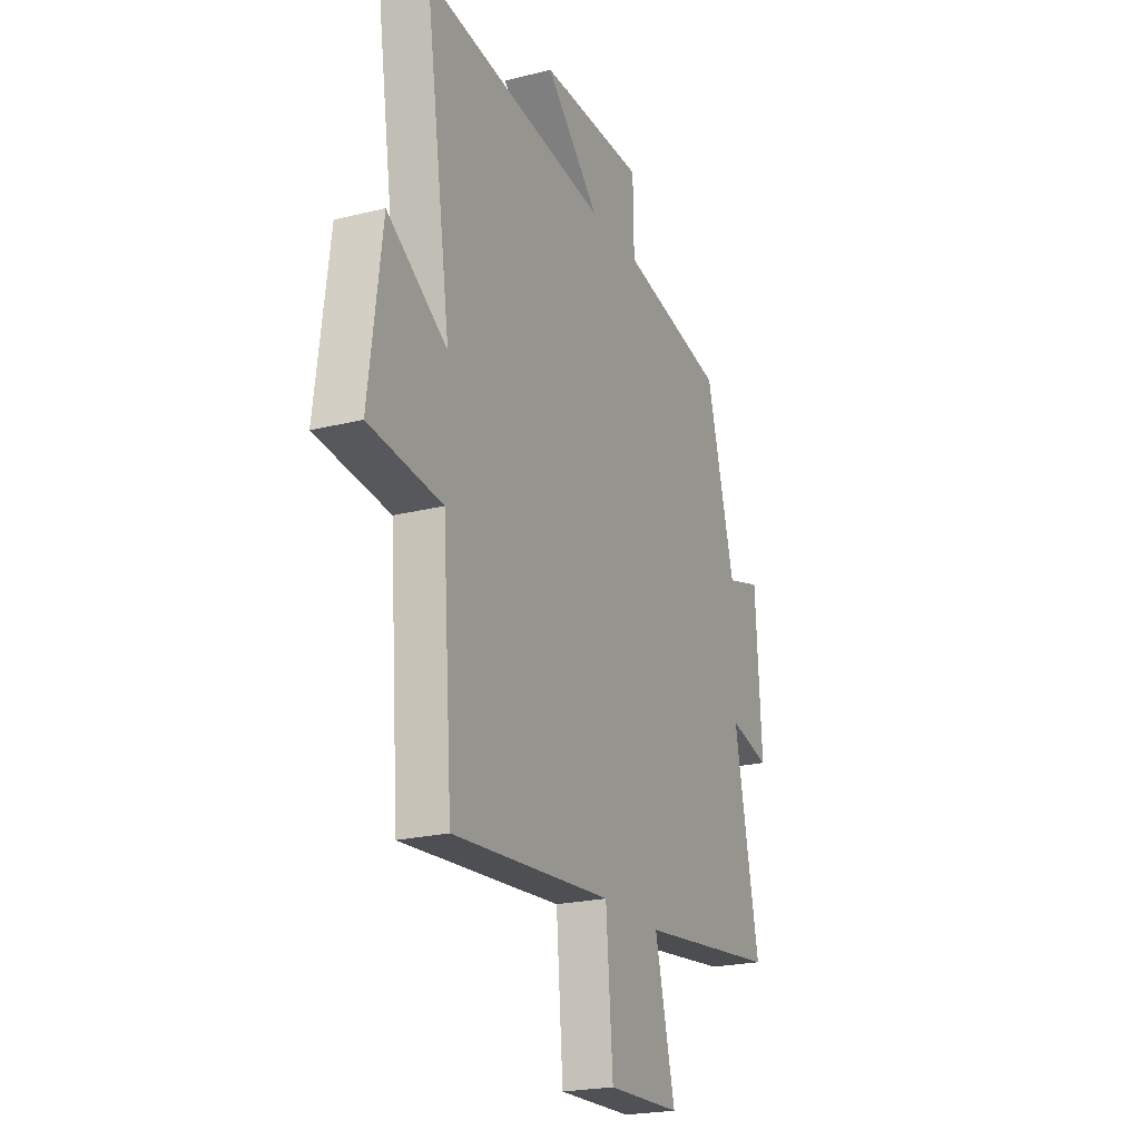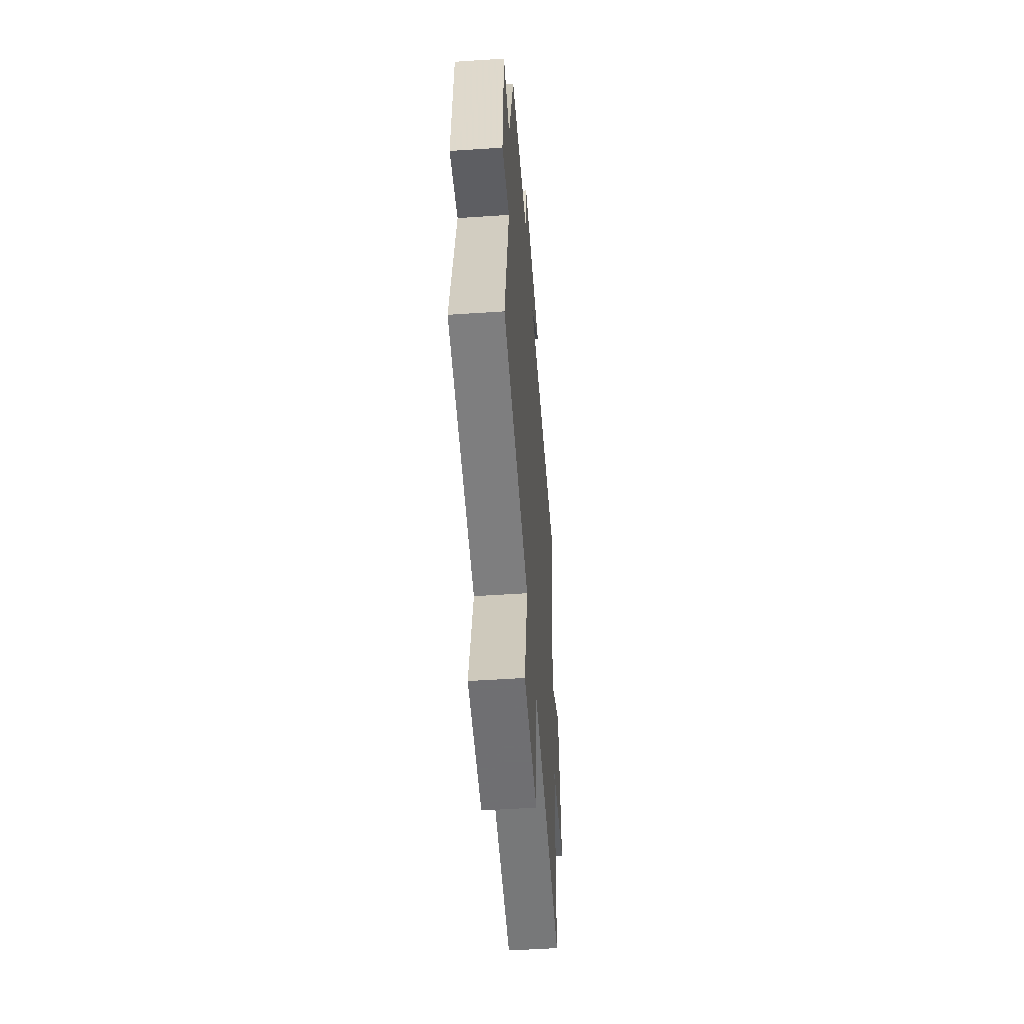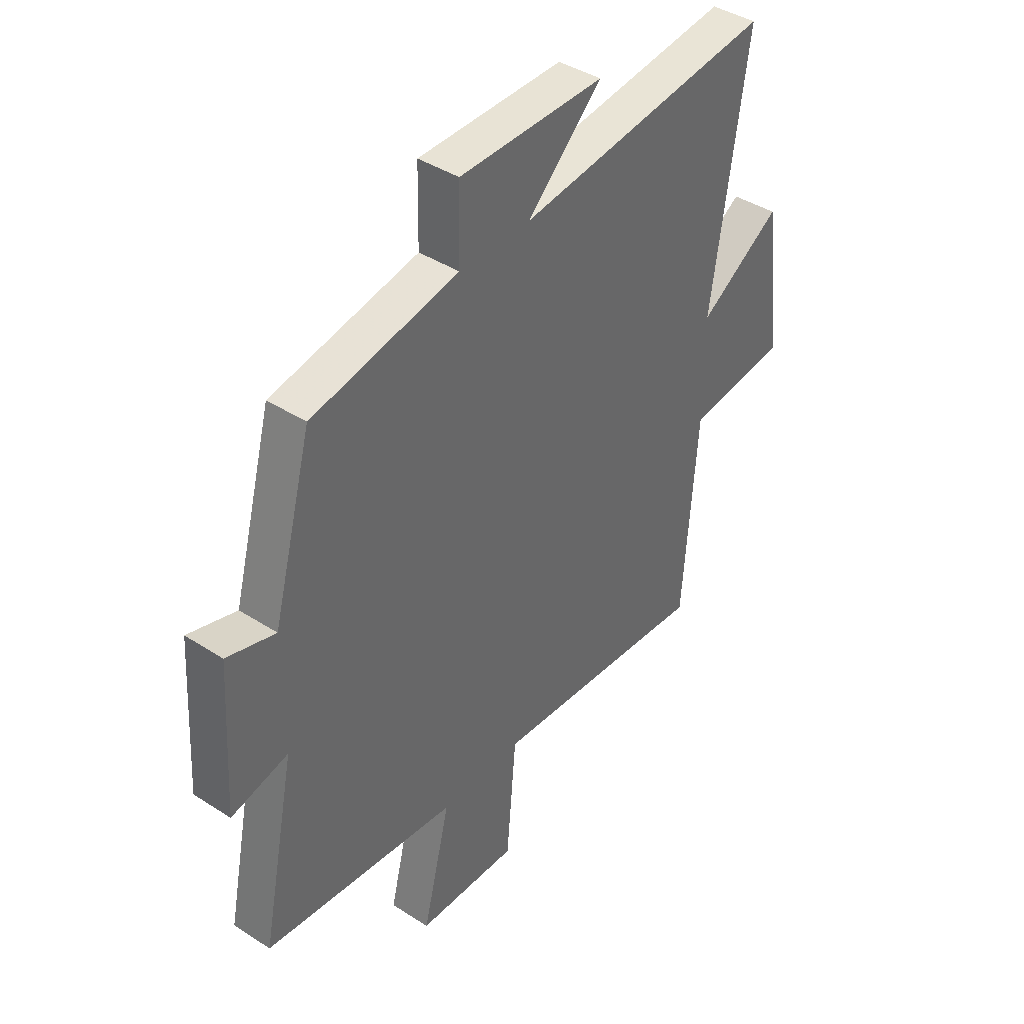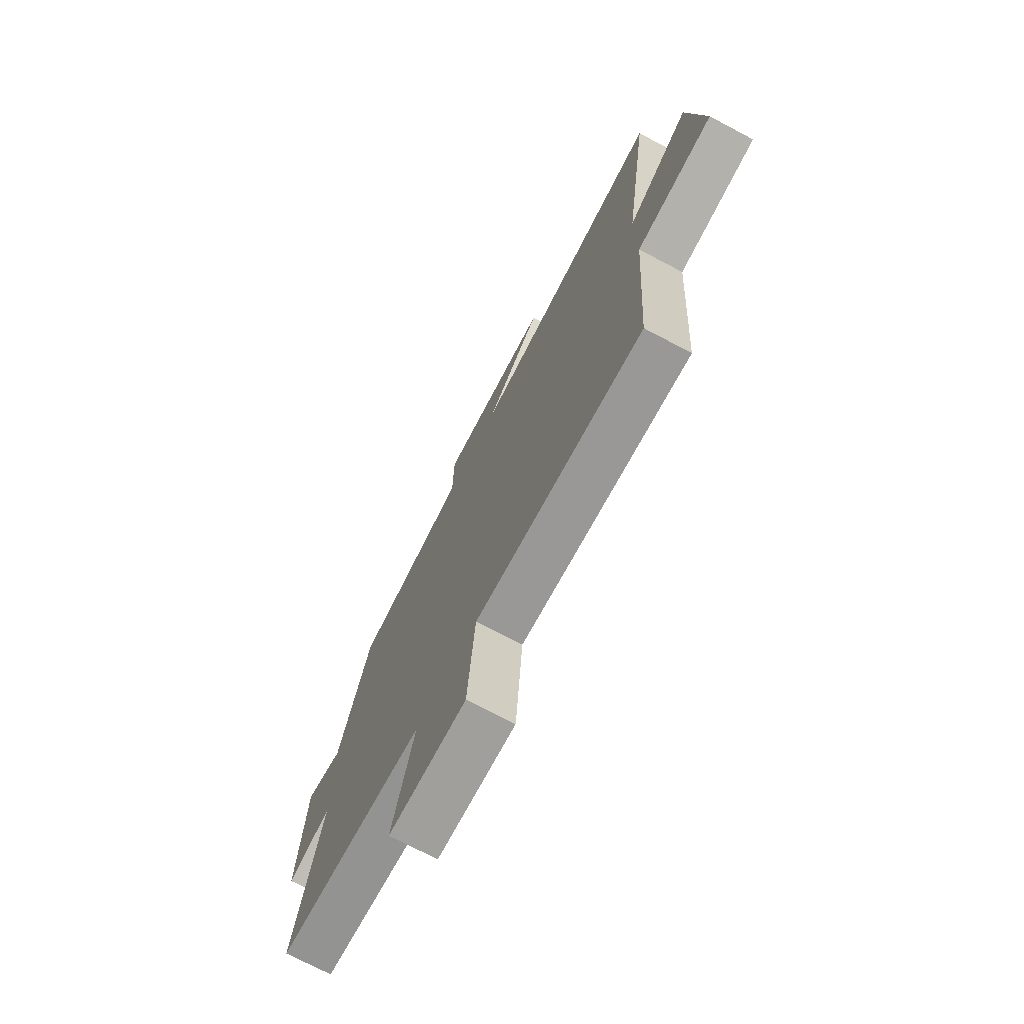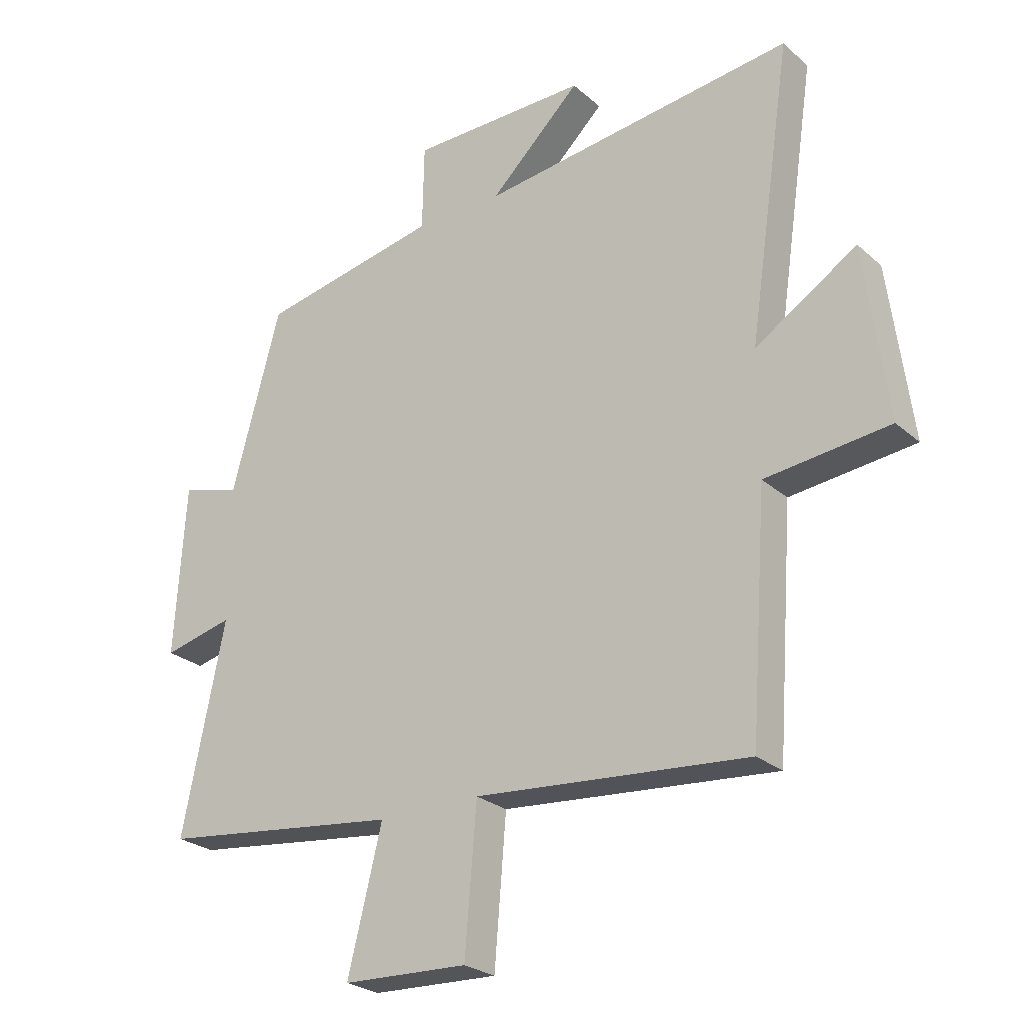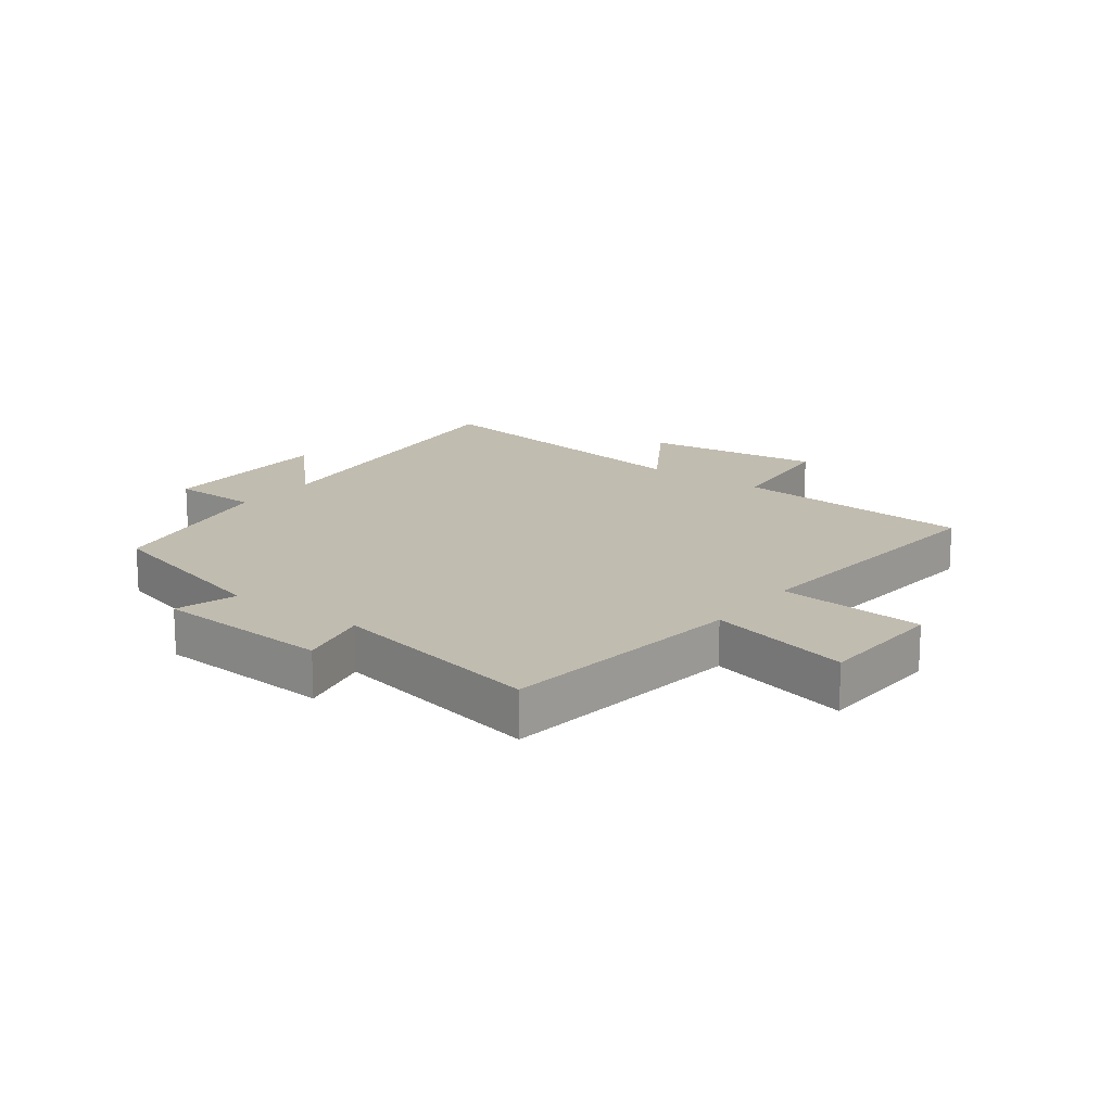
<metadata>
{"format":"obj","ext":"obj","renderer":"f3d","projection":"perspective","resolution":1024,"background":"white","views":[{"elev":-22.2,"azim":-66.4,"up":"+Z"},{"elev":-52.6,"azim":94.1,"up":"+Z"},{"elev":41.1,"azim":128.2,"up":"+Z"},{"elev":-73.2,"azim":-117.8,"up":"+Z"},{"elev":-25.6,"azim":-143.6,"up":"+Z"},{"elev":16.5,"azim":127.0,"up":"+Y"}]}
</metadata>
<code>
v -0.471 0.07 -0.539
v -0.5 0.07 -0.14
v -0.71 0.07 -0.117
v -0.672 0.07 0.177
v -0.5 0.07 0.068
v -0.574 0.07 0.564
v -0.039 0.07 0.5
v -0.194 0.07 0.648
v 0.108 0.07 0.646
v 0.111 0.07 0.5
v 0.417 0.07 0.44
v 0.5 0.07 0.134
v 0.601 0.07 0.164
v 0.619 0.07 -0.126
v 0.5 0.07 -0.098
v 0.572 0.07 -0.451
v 0.165 0.07 -0.5
v 0.223 0.07 -0.734
v 0.011 0.07 -0.742
v -0.009 0.07 -0.5
v -0.471 0 -0.539
v -0.5 0 -0.14
v -0.71 0 -0.117
v -0.672 0 0.177
v -0.5 0 0.068
v -0.574 0 0.564
v -0.039 0 0.5
v -0.194 0 0.648
v 0.108 0 0.646
v 0.111 0 0.5
v 0.417 0 0.44
v 0.5 0 0.134
v 0.601 0 0.164
v 0.619 0 -0.126
v 0.5 0 -0.098
v 0.572 0 -0.451
v 0.165 0 -0.5
v 0.223 0 -0.734
v 0.011 0 -0.742
v -0.009 0 -0.5
f 17 18 19 20
f 15 16 17 20
f 15 20 1 2
f 12 13 14 15
f 10 11 12 15
f 10 15 2 3
f 7 8 9 10
f 5 6 7
f 5 7 10
f 3 4 5
f 3 5 10
f 40 39 38 37
f 40 37 36 35
f 22 21 40 35
f 35 34 33 32
f 35 32 31 30
f 23 22 35 30
f 30 29 28 27
f 27 26 25
f 30 27 25
f 25 24 23
f 30 25 23
f 1 21 22 2
f 2 22 23 3
f 3 23 24 4
f 4 24 25 5
f 5 25 26 6
f 6 26 27 7
f 7 27 28 8
f 8 28 29 9
f 9 29 30 10
f 10 30 31 11
f 11 31 32 12
f 12 32 33 13
f 13 33 34 14
f 14 34 35 15
f 15 35 36 16
f 16 36 37 17
f 17 37 38 18
f 18 38 39 19
f 19 39 40 20
f 20 40 21 1

</code>
